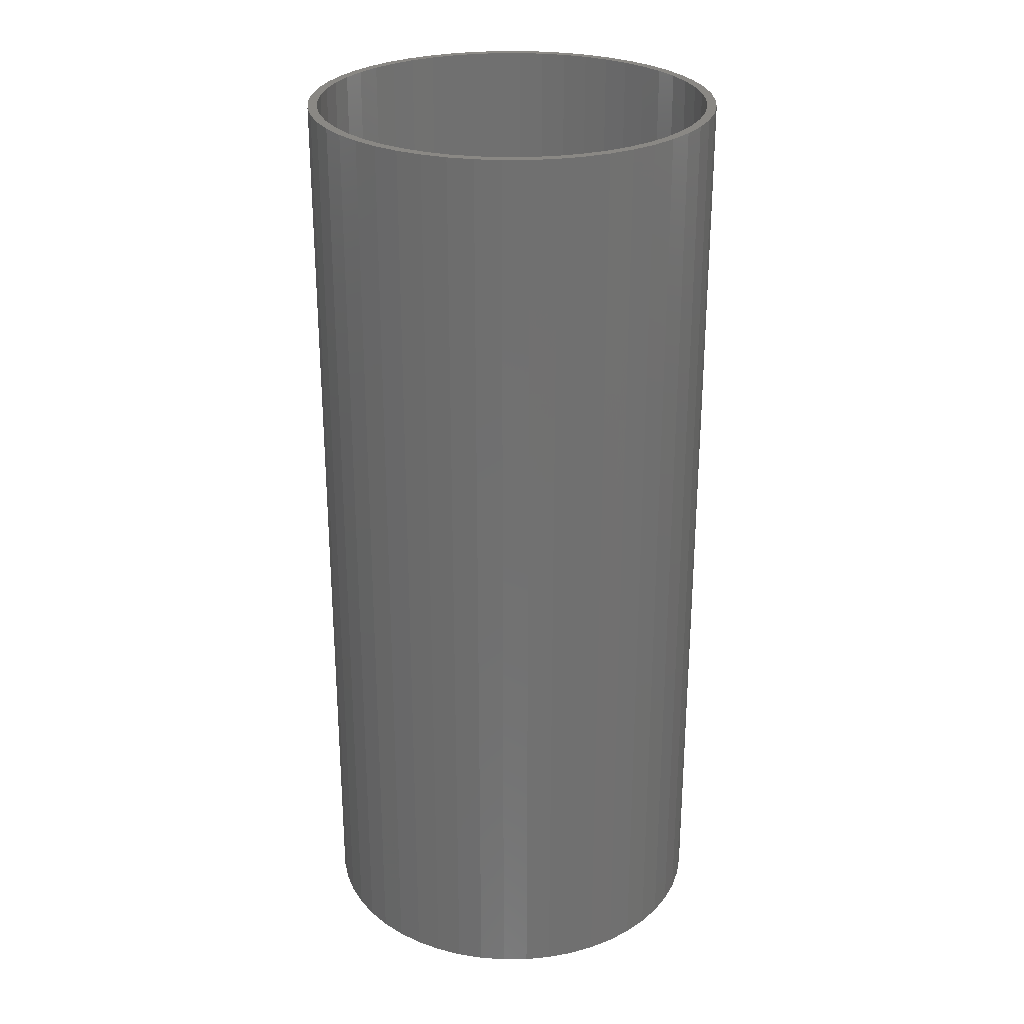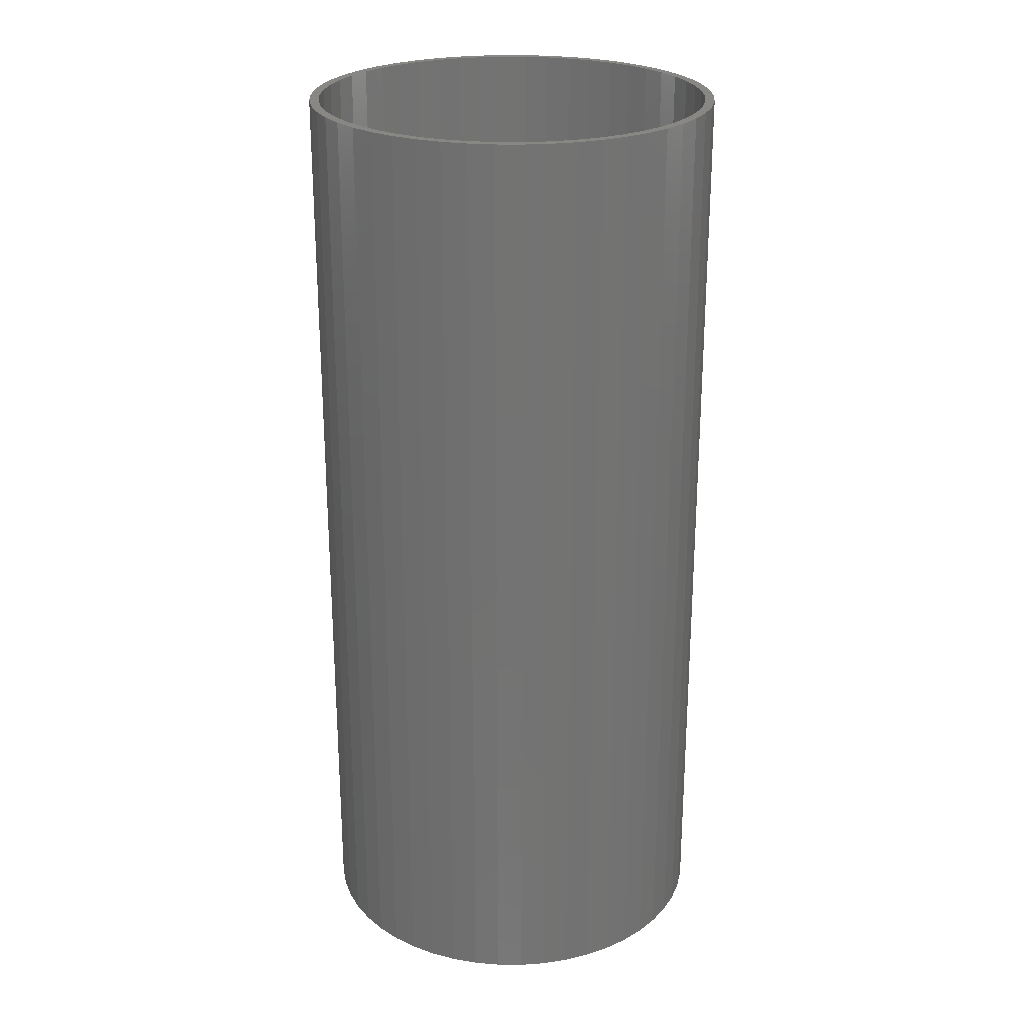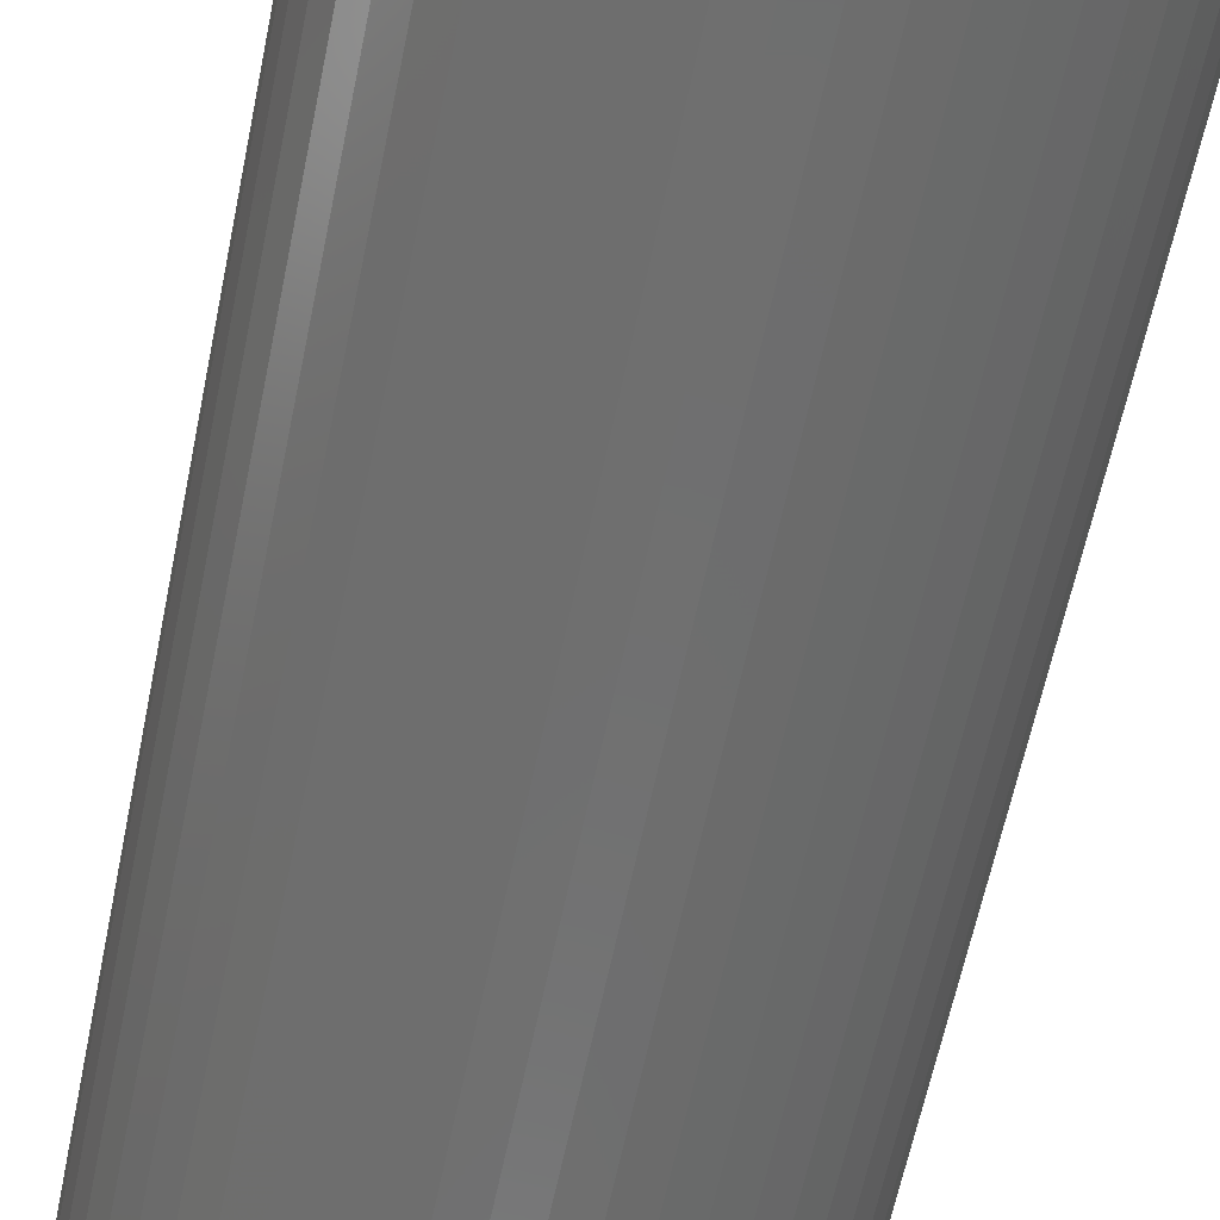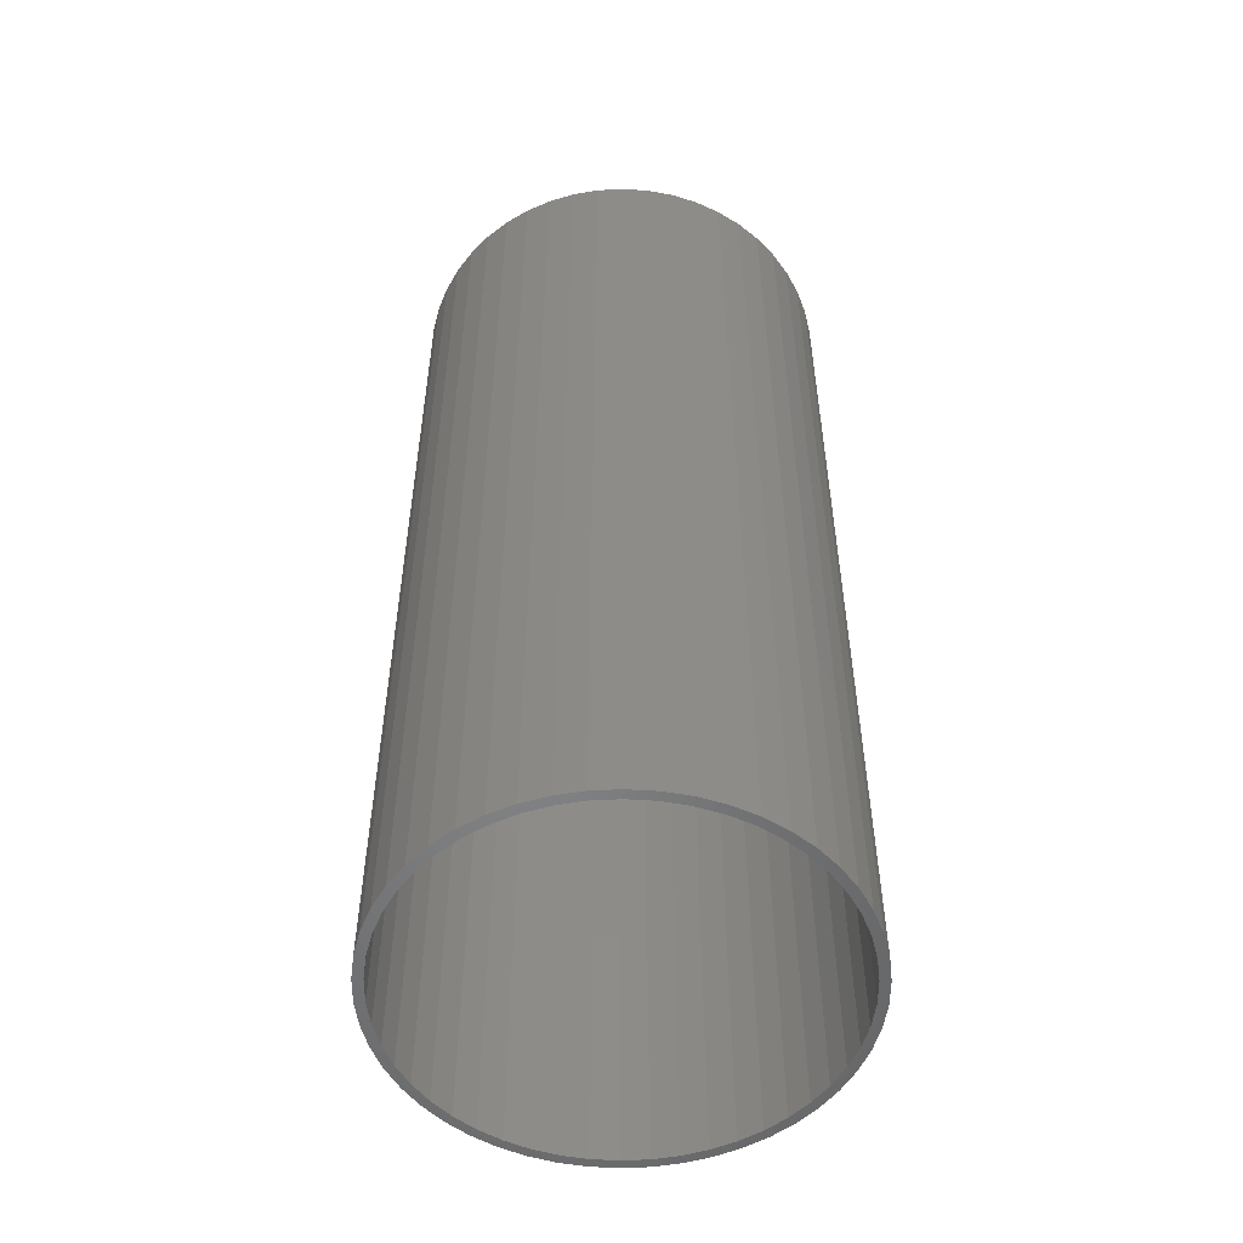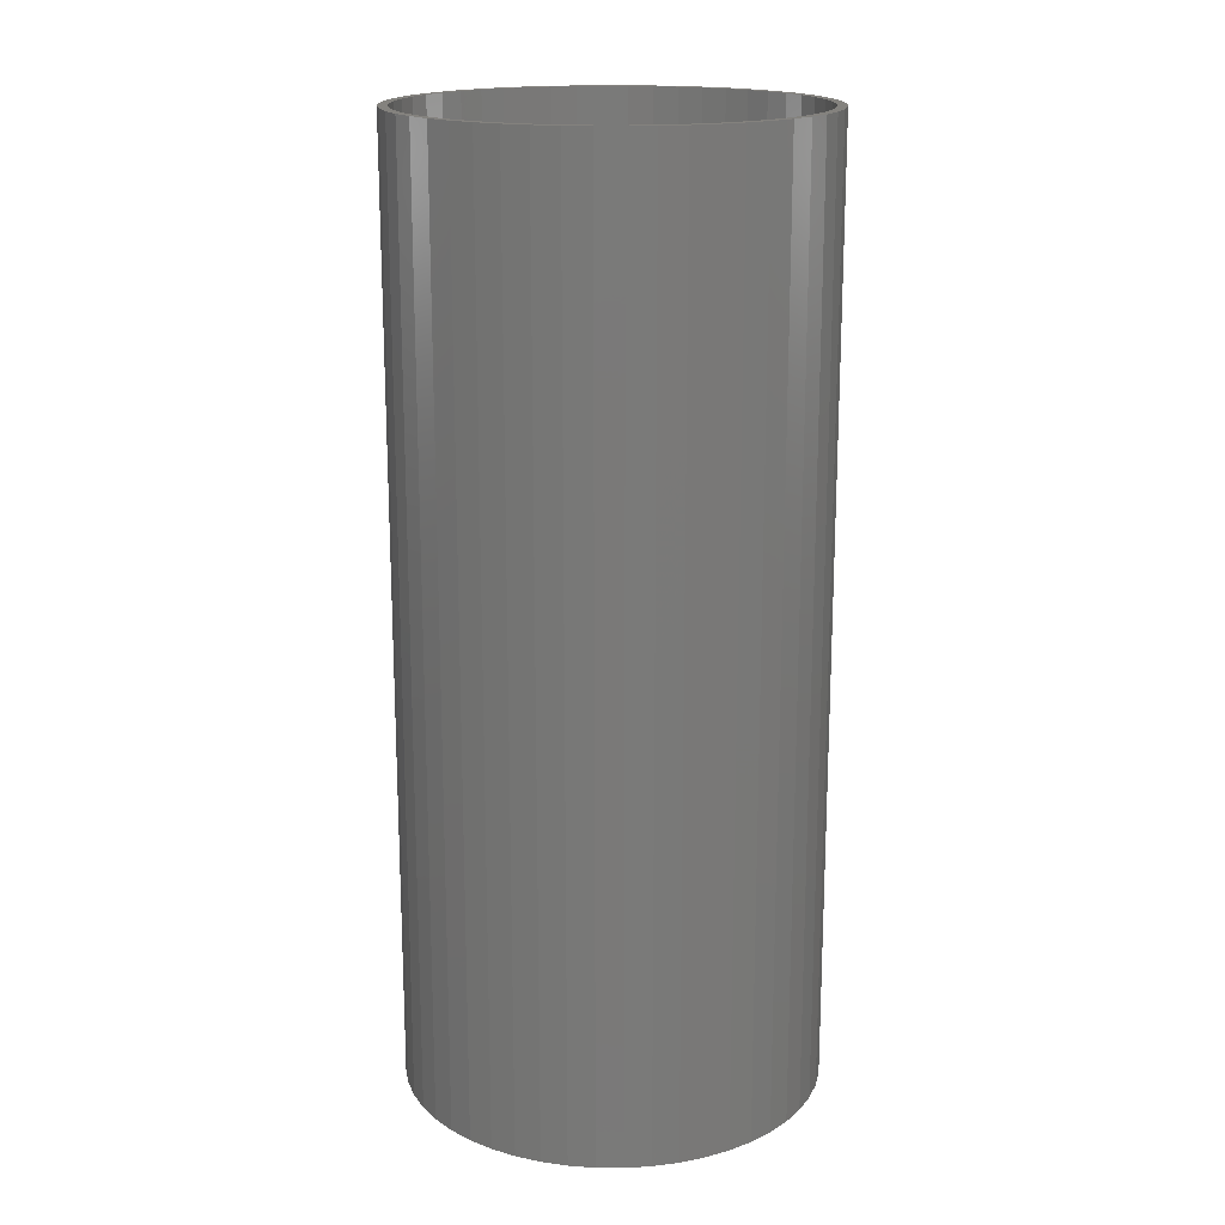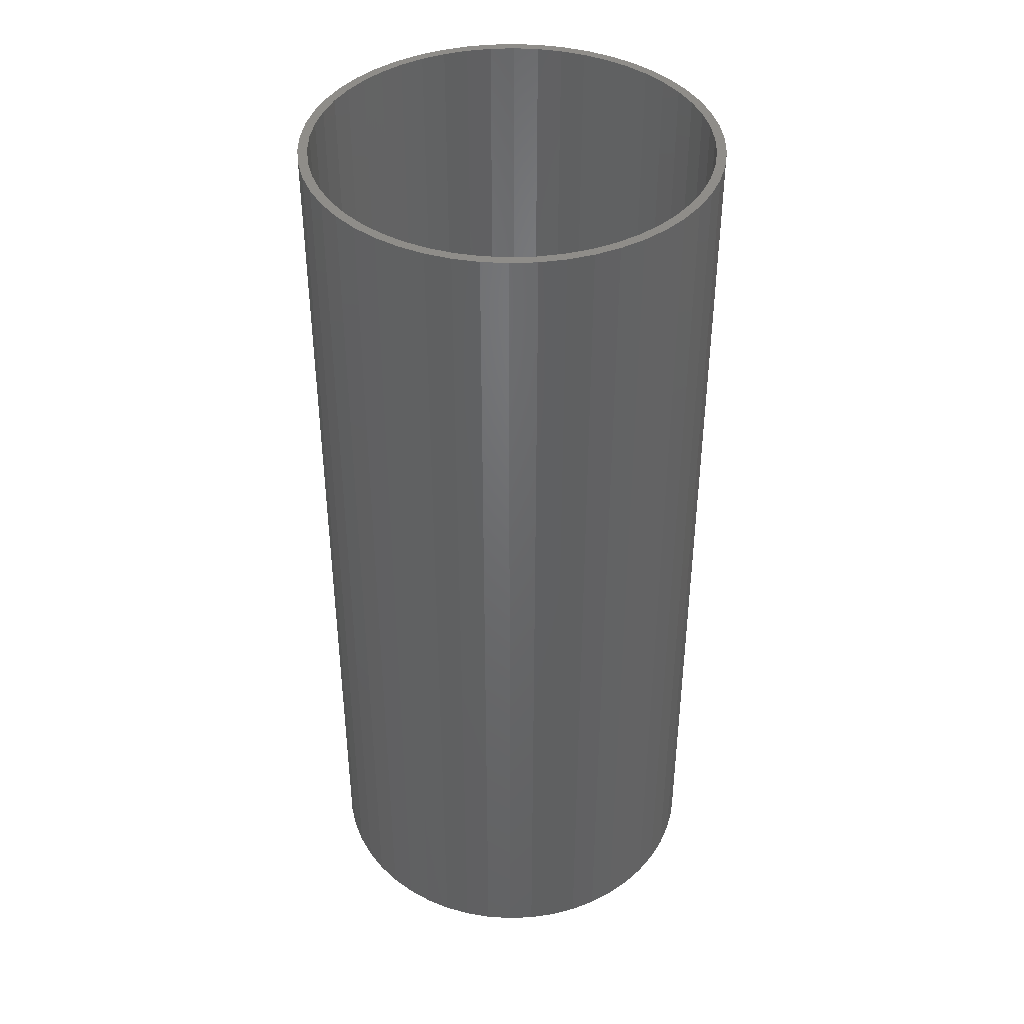
<metadata>
{"format":"stl","ext":"stl","renderer":"f3d","projection":"perspective","resolution":1024,"background":"white","views":[{"elev":27.3,"azim":-8.2,"up":"+Z"},{"elev":24.8,"azim":-136.0,"up":"+Z"},{"elev":-61.0,"azim":-11.5,"up":"+Y"},{"elev":-52.8,"azim":-155.2,"up":"+Z"},{"elev":17.5,"azim":22.3,"up":"+Z"},{"elev":40.9,"azim":105.1,"up":"+Z"}]}
</metadata>
<code>
# stl→obj: 200 verts, 400 faces
v 5.114 2.025 12.5
v 4.82 2.65 -12.5
v 4.82 2.65 12.5
v 5.114 2.025 -12.5
v 4.45 3.233 -12.5
v 4.45 3.233 12.5
v 2.342 4.977 -12.5
v 1.7 5.231 12.5
v 2.342 4.977 12.5
v 1.7 5.231 -12.5
v -1.7 5.231 -12.5
v -2.342 4.977 12.5
v -1.7 5.231 12.5
v -2.342 4.977 -12.5
v -5.114 2.025 -12.5
v -4.82 2.65 12.5
v -4.82 2.65 -12.5
v -5.114 2.025 12.5
v 5.457 -0.6893 12.5
v 5.5 0 -12.5
v 5.5 0 12.5
v 5.457 -0.6893 -12.5
v 4.009 3.765 -12.5
v 3.506 4.238 12.5
v 4.009 3.765 12.5
v 3.506 4.238 -12.5
v 1.031 5.403 -12.5
v 0.3453 5.489 12.5
v 1.031 5.403 12.5
v 0.3453 5.489 -12.5
v 2.947 4.644 -12.5
v 2.947 4.644 12.5
v -5.5 0 -12.5
v -5.457 0.6893 12.5
v -5.457 0.6893 -12.5
v -5.5 0 12.5
v -4.45 3.233 -12.5
v -4.009 3.765 12.5
v -4.009 3.765 -12.5
v -4.45 3.233 12.5
v -0.3453 5.489 -12.5
v -1.031 5.403 12.5
v -0.3453 5.489 12.5
v -1.031 5.403 -12.5
v -3.506 4.238 -12.5
v -3.506 4.238 12.5
v 2.342 -4.977 -12.5
v 2.947 -4.644 12.5
v 2.342 -4.977 12.5
v 2.947 -4.644 -12.5
v 4.82 -2.65 12.5
v 5.114 -2.025 -12.5
v 5.114 -2.025 12.5
v 4.82 -2.65 -12.5
v 5.457 0.6893 12.5
v 5.327 1.368 -12.5
v 5.327 1.368 12.5
v 5.457 0.6893 -12.5
v 5.25 0 12.5
v 5.209 0.658 12.5
v 5.209 -0.658 12.5
v 5.085 1.306 12.5
v 4.881 1.933 12.5
v 4.601 2.529 12.5
v 4.247 3.086 12.5
v 3.827 3.594 12.5
v 3.346 4.045 12.5
v 2.813 4.433 12.5
v 2.235 4.75 12.5
v 1.622 4.993 12.5
v 0.9838 5.157 12.5
v 0.3296 5.24 12.5
v -0.3296 5.24 12.5
v -0.9838 5.157 12.5
v -1.622 4.993 12.5
v -2.235 4.75 12.5
v -2.813 4.433 12.5
v -2.947 4.644 12.5
v -3.346 4.045 12.5
v -3.827 3.594 12.5
v -4.247 3.086 12.5
v -4.601 2.529 12.5
v -4.881 1.933 12.5
v -5.085 1.306 12.5
v -5.327 1.368 12.5
v -5.209 0.658 12.5
v 5.327 -1.368 12.5
v 5.085 -1.306 12.5
v 4.881 -1.933 12.5
v 4.601 -2.529 12.5
v 4.45 -3.233 12.5
v 4.247 -3.086 12.5
v 4.009 -3.765 12.5
v 3.827 -3.594 12.5
v 3.506 -4.238 12.5
v 3.346 -4.045 12.5
v 2.813 -4.433 12.5
v 2.235 -4.75 12.5
v 1.7 -5.231 12.5
v 1.622 -4.993 12.5
v 1.031 -5.403 12.5
v 0.9838 -5.157 12.5
v 0.3453 -5.489 12.5
v 0.3296 -5.24 12.5
v -0.3296 -5.24 12.5
v -0.3453 -5.489 12.5
v -0.9838 -5.157 12.5
v -1.031 -5.403 12.5
v -1.622 -4.993 12.5
v -1.7 -5.231 12.5
v -2.235 -4.75 12.5
v -2.342 -4.977 12.5
v -2.813 -4.433 12.5
v -2.947 -4.644 12.5
v -3.346 -4.045 12.5
v -3.506 -4.238 12.5
v -3.827 -3.594 12.5
v -4.009 -3.765 12.5
v -4.247 -3.086 12.5
v -4.45 -3.233 12.5
v -4.601 -2.529 12.5
v -4.82 -2.65 12.5
v -4.881 -1.933 12.5
v -5.114 -2.025 12.5
v -5.085 -1.306 12.5
v -5.327 -1.368 12.5
v -5.209 -0.658 12.5
v -5.457 -0.6893 12.5
v -5.25 0 12.5
v -5.327 1.368 -12.5
v -2.947 4.644 -12.5
v 5.327 -1.368 -12.5
v -0.3453 -5.489 -12.5
v 0.3453 -5.489 -12.5
v -5.457 -0.6893 -12.5
v 5.25 0 -12.5
v 5.209 -0.658 -12.5
v 5.209 0.658 -12.5
v 5.085 -1.306 -12.5
v 4.881 -1.933 -12.5
v 4.601 -2.529 -12.5
v 4.45 -3.233 -12.5
v 4.247 -3.086 -12.5
v 4.009 -3.765 -12.5
v 3.827 -3.594 -12.5
v 3.506 -4.238 -12.5
v 3.346 -4.045 -12.5
v 2.813 -4.433 -12.5
v 2.235 -4.75 -12.5
v 1.7 -5.231 -12.5
v 1.622 -4.993 -12.5
v 1.031 -5.403 -12.5
v 0.9838 -5.157 -12.5
v 0.3296 -5.24 -12.5
v -0.3296 -5.24 -12.5
v -0.9838 -5.157 -12.5
v -1.031 -5.403 -12.5
v -1.622 -4.993 -12.5
v -1.7 -5.231 -12.5
v -2.235 -4.75 -12.5
v -2.342 -4.977 -12.5
v -2.813 -4.433 -12.5
v -2.947 -4.644 -12.5
v -3.346 -4.045 -12.5
v -3.506 -4.238 -12.5
v -3.827 -3.594 -12.5
v -4.009 -3.765 -12.5
v -4.247 -3.086 -12.5
v -4.45 -3.233 -12.5
v -4.601 -2.529 -12.5
v -4.82 -2.65 -12.5
v -4.881 -1.933 -12.5
v -5.114 -2.025 -12.5
v -5.085 -1.306 -12.5
v -5.327 -1.368 -12.5
v -5.209 -0.658 -12.5
v 5.085 1.306 -12.5
v 4.881 1.933 -12.5
v 4.601 2.529 -12.5
v 4.247 3.086 -12.5
v 3.827 3.594 -12.5
v 3.346 4.045 -12.5
v 2.813 4.433 -12.5
v 2.235 4.75 -12.5
v 1.622 4.993 -12.5
v 0.9838 5.157 -12.5
v 0.3296 5.24 -12.5
v -0.3296 5.24 -12.5
v -0.9838 5.157 -12.5
v -1.622 4.993 -12.5
v -2.235 4.75 -12.5
v -2.813 4.433 -12.5
v -3.346 4.045 -12.5
v -3.827 3.594 -12.5
v -4.247 3.086 -12.5
v -4.601 2.529 -12.5
v -4.881 1.933 -12.5
v -5.085 1.306 -12.5
v -5.209 0.658 -12.5
v -5.25 0 -12.5
f 1 2 3
f 2 1 4
f 3 5 6
f 5 3 2
f 7 8 9
f 8 7 10
f 11 12 13
f 12 11 14
f 15 16 17
f 16 15 18
f 19 20 21
f 20 19 22
f 23 24 25
f 24 23 26
f 27 28 29
f 28 27 30
f 31 9 32
f 9 31 7
f 33 34 35
f 34 33 36
f 37 38 39
f 38 37 40
f 41 42 43
f 42 41 44
f 45 38 46
f 38 45 39
f 47 48 49
f 48 47 50
f 51 52 53
f 52 51 54
f 55 56 57
f 56 55 58
f 57 4 1
f 4 57 56
f 6 23 25
f 23 6 5
f 30 43 28
f 43 30 41
f 10 29 8
f 29 10 27
f 26 32 24
f 32 26 31
f 59 21 55
f 60 55 57
f 21 59 19
f 61 19 59
f 55 60 59
f 62 57 1
f 57 62 60
f 1 63 62
f 3 63 1
f 3 64 63
f 6 64 3
f 6 65 64
f 25 65 6
f 25 66 65
f 24 66 25
f 24 67 66
f 32 67 24
f 32 68 67
f 9 68 32
f 9 69 68
f 8 69 9
f 8 70 69
f 29 70 8
f 29 71 70
f 28 71 29
f 28 72 71
f 28 73 72
f 43 73 28
f 43 74 73
f 42 74 43
f 42 75 74
f 13 75 42
f 13 76 75
f 12 76 13
f 12 77 76
f 78 77 12
f 78 79 77
f 46 79 78
f 46 80 79
f 38 80 46
f 38 81 80
f 40 81 38
f 40 82 81
f 16 82 40
f 16 83 82
f 18 83 16
f 83 18 84
f 85 84 18
f 34 86 85
f 84 85 86
f 19 61 87
f 88 87 61
f 87 88 53
f 89 53 88
f 89 51 53
f 90 51 89
f 90 91 51
f 92 91 90
f 92 93 91
f 94 93 92
f 94 95 93
f 96 95 94
f 96 48 95
f 97 48 96
f 97 49 48
f 98 49 97
f 98 99 49
f 100 99 98
f 100 101 99
f 102 101 100
f 102 103 101
f 104 103 102
f 105 103 104
f 105 106 103
f 107 106 105
f 107 108 106
f 109 108 107
f 109 110 108
f 111 110 109
f 111 112 110
f 113 112 111
f 113 114 112
f 115 114 113
f 115 116 114
f 117 116 115
f 117 118 116
f 119 118 117
f 119 120 118
f 121 120 119
f 121 122 120
f 123 122 121
f 124 123 125
f 123 124 122
f 126 125 127
f 125 126 124
f 128 127 129
f 86 34 129
f 36 129 34
f 127 128 126
f 129 36 128
f 130 18 15
f 18 130 85
f 35 85 130
f 85 35 34
f 17 40 37
f 40 17 16
f 44 13 42
f 13 44 11
f 131 46 78
f 46 131 45
f 14 78 12
f 78 14 131
f 21 58 55
f 58 21 20
f 53 132 87
f 132 53 52
f 133 103 106
f 103 133 134
f 135 36 33
f 36 135 128
f 136 20 22
f 137 22 132
f 20 136 58
f 138 58 136
f 22 137 136
f 139 132 52
f 132 139 137
f 52 140 139
f 54 140 52
f 54 141 140
f 142 141 54
f 142 143 141
f 144 143 142
f 144 145 143
f 146 145 144
f 146 147 145
f 50 147 146
f 50 148 147
f 47 148 50
f 47 149 148
f 150 149 47
f 150 151 149
f 152 151 150
f 152 153 151
f 134 153 152
f 134 154 153
f 134 155 154
f 133 155 134
f 133 156 155
f 157 156 133
f 157 158 156
f 159 158 157
f 159 160 158
f 161 160 159
f 161 162 160
f 163 162 161
f 163 164 162
f 165 164 163
f 165 166 164
f 167 166 165
f 167 168 166
f 169 168 167
f 169 170 168
f 171 170 169
f 171 172 170
f 173 172 171
f 172 173 174
f 175 174 173
f 135 176 175
f 174 175 176
f 58 138 56
f 177 56 138
f 56 177 4
f 178 4 177
f 178 2 4
f 179 2 178
f 179 5 2
f 180 5 179
f 180 23 5
f 181 23 180
f 181 26 23
f 182 26 181
f 182 31 26
f 183 31 182
f 183 7 31
f 184 7 183
f 184 10 7
f 185 10 184
f 185 27 10
f 186 27 185
f 186 30 27
f 187 30 186
f 188 30 187
f 188 41 30
f 189 41 188
f 189 44 41
f 190 44 189
f 190 11 44
f 191 11 190
f 191 14 11
f 192 14 191
f 192 131 14
f 193 131 192
f 193 45 131
f 194 45 193
f 194 39 45
f 195 39 194
f 195 37 39
f 196 37 195
f 196 17 37
f 197 17 196
f 15 197 198
f 197 15 17
f 130 198 199
f 198 130 15
f 35 199 200
f 176 135 200
f 33 200 135
f 199 35 130
f 200 33 35
f 171 124 173
f 124 171 122
f 134 101 103
f 101 134 152
f 150 49 99
f 49 150 47
f 146 93 95
f 93 146 144
f 93 142 91
f 142 93 144
f 91 54 51
f 54 91 142
f 159 108 110
f 108 159 157
f 173 126 175
f 126 173 124
f 175 128 135
f 128 175 126
f 152 99 101
f 99 152 150
f 87 22 19
f 22 87 132
f 50 95 48
f 95 50 146
f 161 110 112
f 110 161 159
f 157 106 108
f 106 157 133
f 167 120 169
f 120 167 118
f 167 116 118
f 116 167 165
f 169 122 171
f 122 169 120
f 163 112 114
f 112 163 161
f 165 114 116
f 114 165 163
f 136 60 138
f 60 136 59
f 129 199 86
f 199 129 200
f 188 72 73
f 72 188 187
f 154 105 104
f 105 154 155
f 145 96 94
f 96 145 147
f 182 66 67
f 66 182 181
f 194 79 80
f 79 194 193
f 191 75 76
f 75 191 190
f 178 64 179
f 64 178 63
f 138 62 177
f 62 138 60
f 185 69 70
f 69 185 184
f 184 68 69
f 68 184 183
f 83 196 82
f 196 83 197
f 192 76 77
f 76 192 191
f 190 74 75
f 74 190 189
f 153 104 102
f 104 153 154
f 177 63 178
f 63 177 62
f 180 66 181
f 66 180 65
f 179 65 180
f 65 179 64
f 186 70 71
f 70 186 185
f 187 71 72
f 71 187 186
f 183 67 68
f 67 183 182
f 82 195 81
f 195 82 196
f 81 194 80
f 194 81 195
f 84 197 83
f 197 84 198
f 86 198 84
f 198 86 199
f 193 77 79
f 77 193 192
f 189 73 74
f 73 189 188
f 139 61 137
f 61 139 88
f 164 117 115
f 117 164 166
f 121 172 123
f 172 121 170
f 119 170 121
f 170 119 168
f 127 200 129
f 200 127 176
f 148 98 97
f 98 148 149
f 145 92 143
f 92 145 94
f 141 89 140
f 89 141 90
f 137 59 136
f 59 137 61
f 158 111 109
f 111 158 160
f 117 168 119
f 168 117 166
f 125 176 127
f 176 125 174
f 123 174 125
f 174 123 172
f 147 97 96
f 97 147 148
f 149 100 98
f 100 149 151
f 151 102 100
f 102 151 153
f 143 90 141
f 90 143 92
f 140 88 139
f 88 140 89
f 160 113 111
f 113 160 162
f 162 115 113
f 115 162 164
f 156 109 107
f 109 156 158
f 155 107 105
f 107 155 156

</code>
